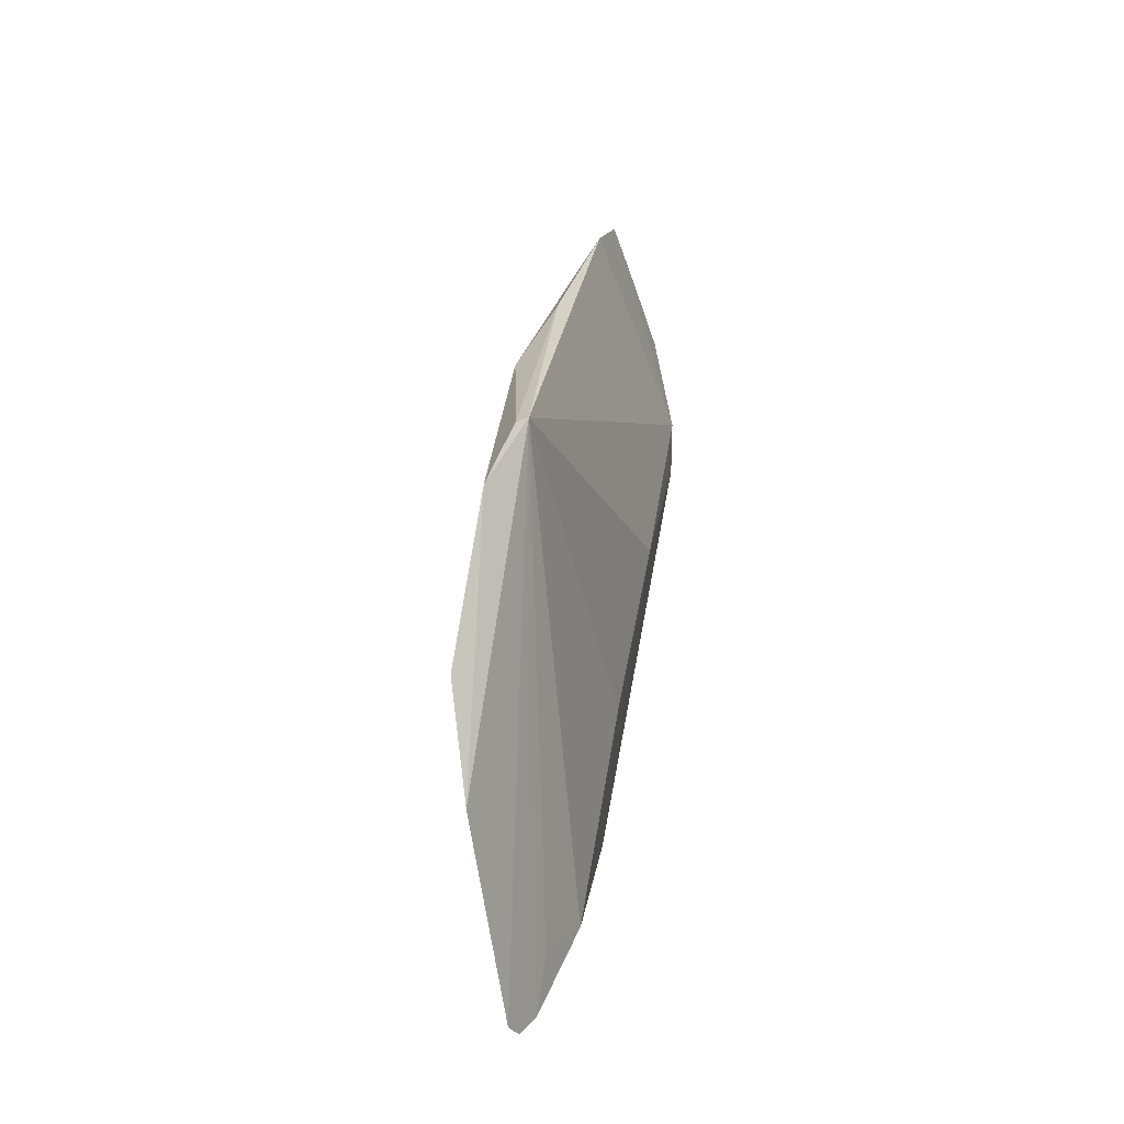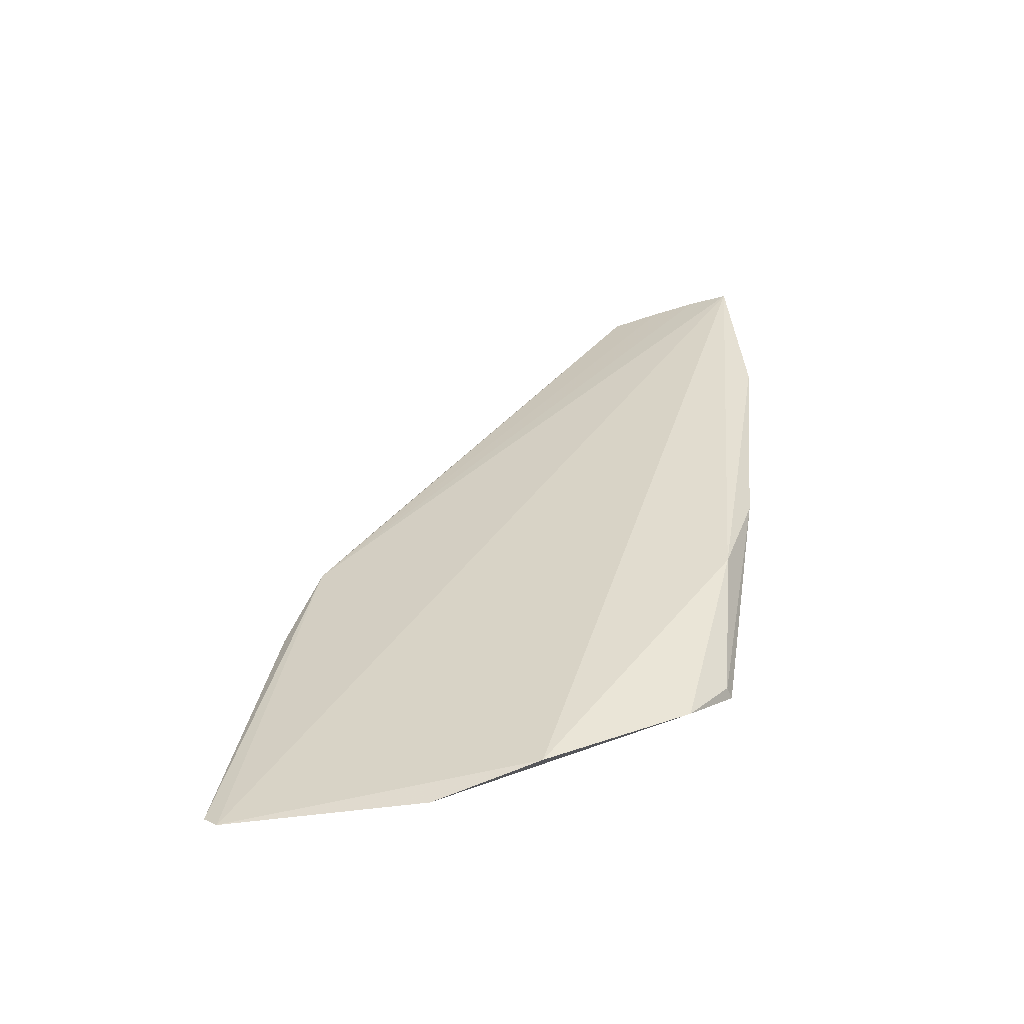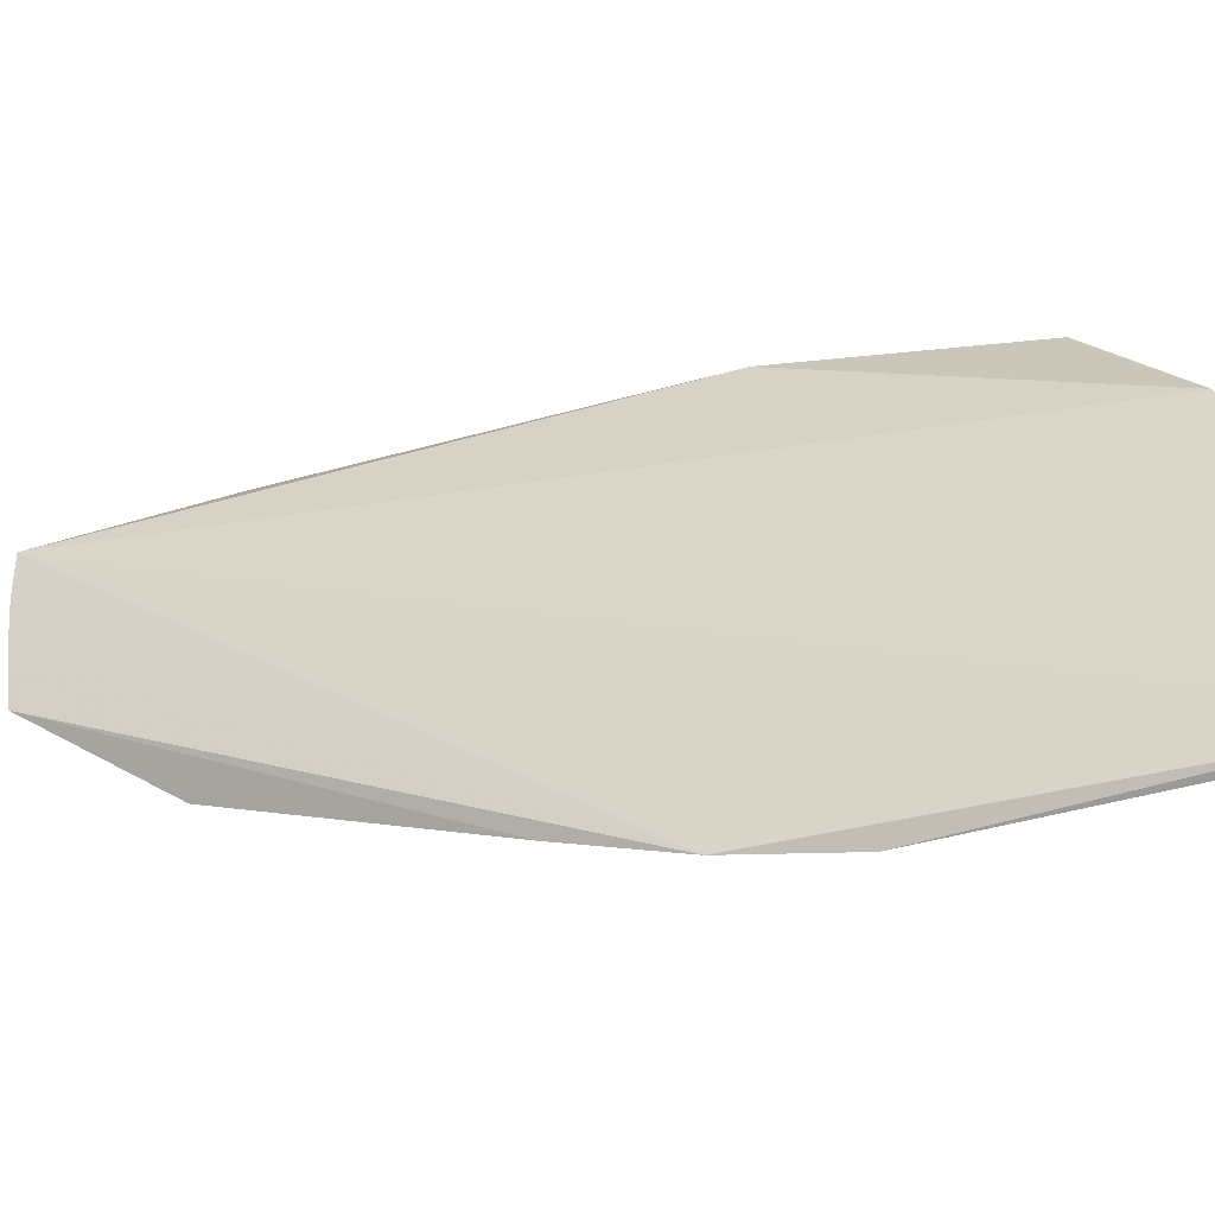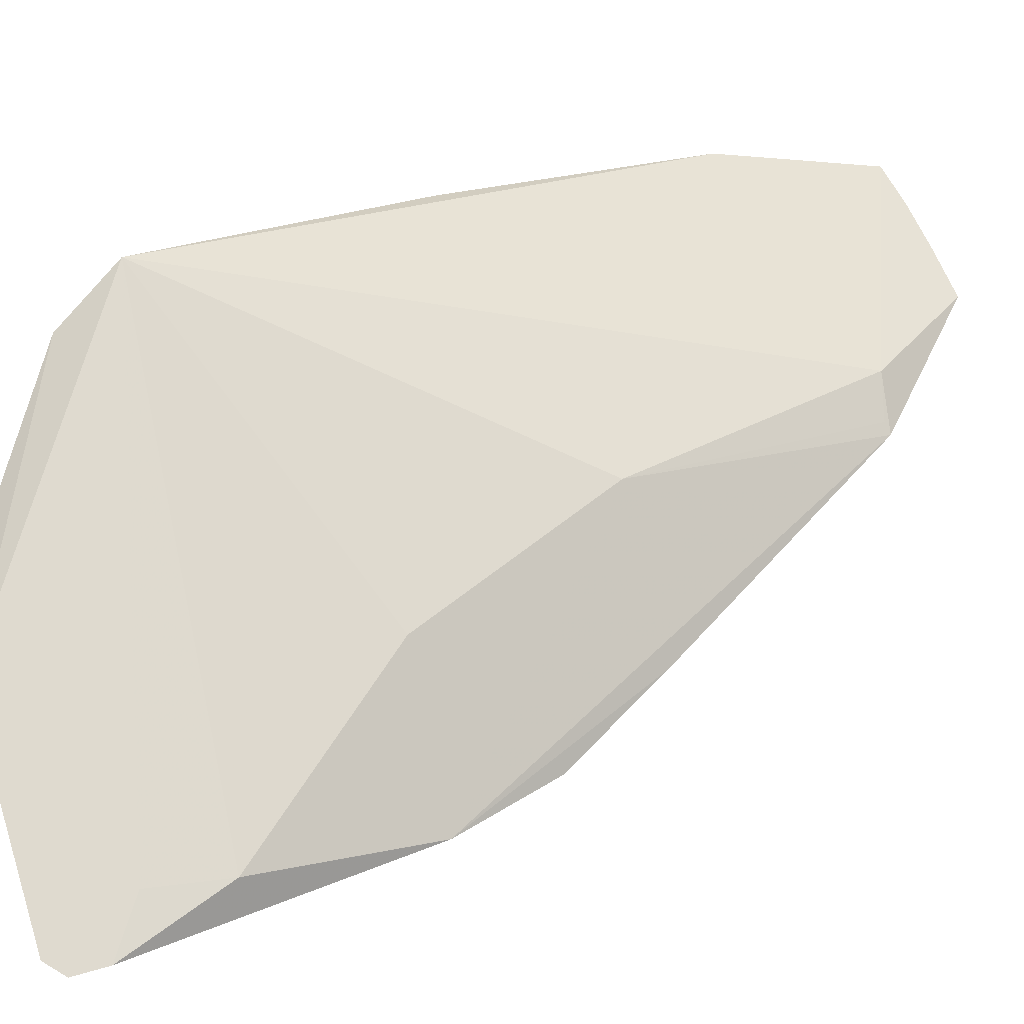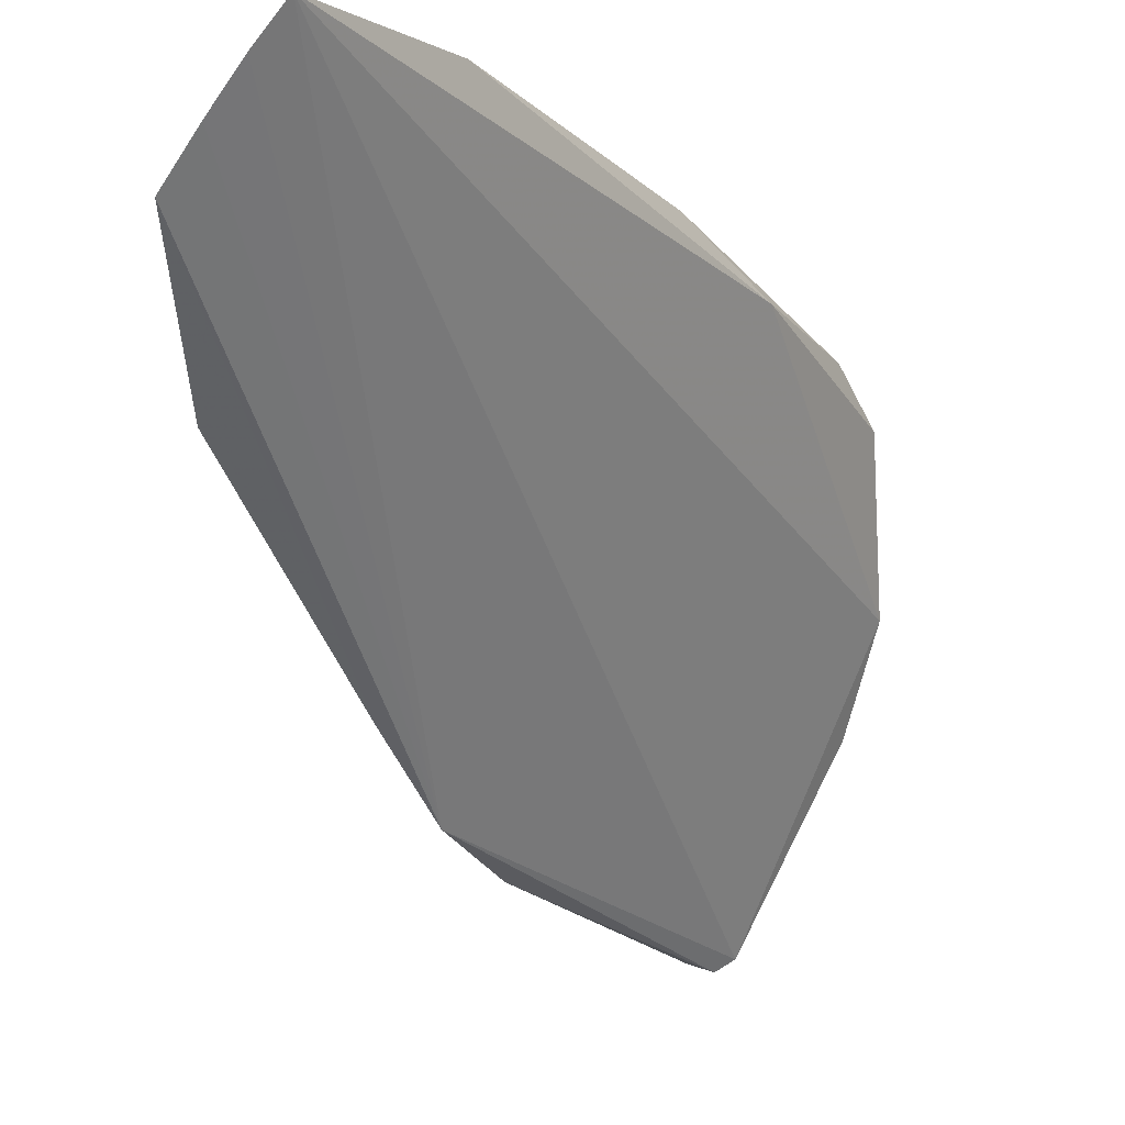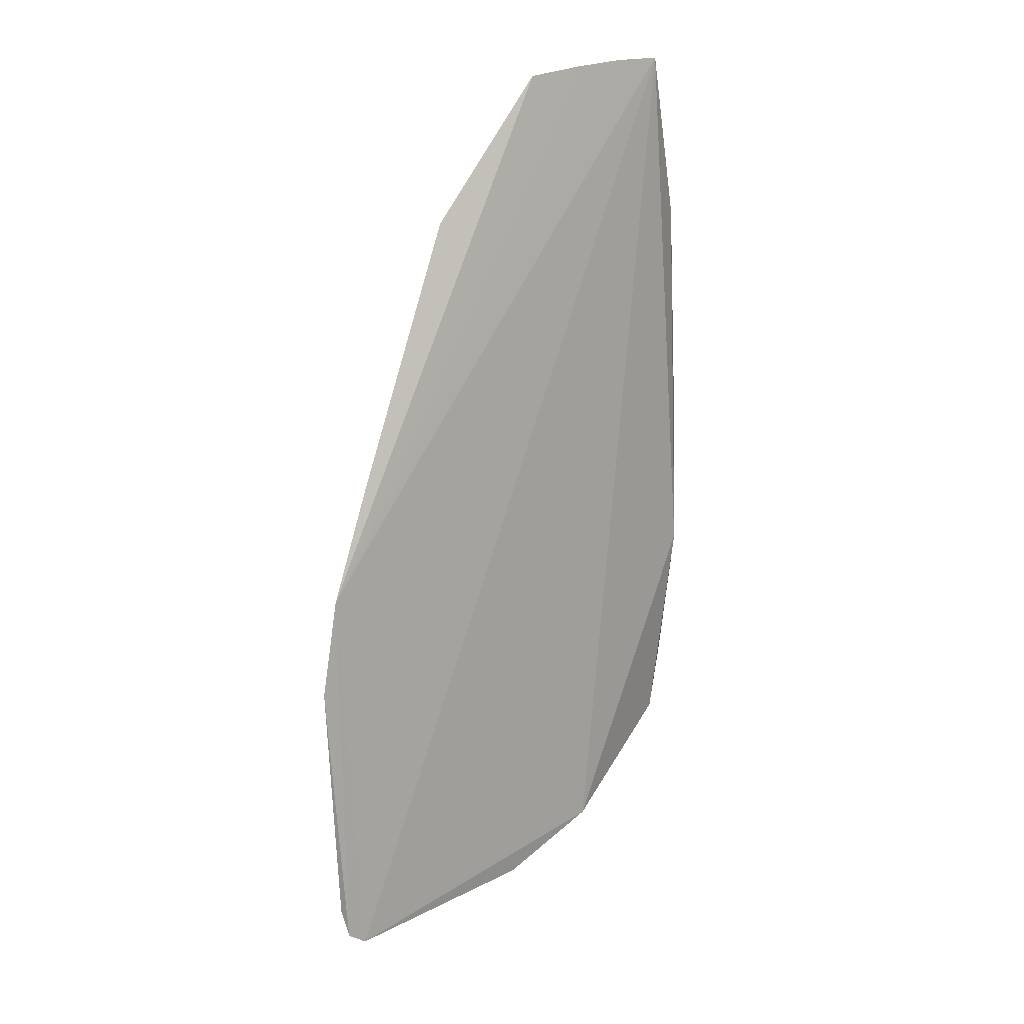
<metadata>
{"format":"obj","ext":"obj","renderer":"f3d","projection":"perspective","resolution":1024,"background":"white","views":[{"elev":-72.5,"azim":160.7,"up":"+Z"},{"elev":-43.6,"azim":72.1,"up":"+Z"},{"elev":-77.1,"azim":97.0,"up":"+Y"},{"elev":5.3,"azim":-128.2,"up":"+Y"},{"elev":-8.3,"azim":25.2,"up":"+Y"},{"elev":33.4,"azim":27.2,"up":"+Z"}]}
</metadata>
<code>
v -0.4235 1.593 0.7943
v -0.4217 1.591 0.7824
v -0.426 1.587 0.7858
v -0.4231 1.585 0.7754
v -0.4221 1.587 0.7762
v -0.4267 1.583 0.784
v -0.422 1.591 0.7788
v -0.4252 1.581 0.7755
v -0.4266 1.588 0.7914
v -0.423 1.593 0.7905
v -0.4216 1.59 0.7778
v -0.4263 1.582 0.7782
v -0.4255 1.59 0.7944
v -0.4222 1.592 0.7848
v -0.4263 1.589 0.7915
v -0.4219 1.591 0.7788
v -0.4258 1.581 0.7763
v -0.4259 1.585 0.7815
v -0.4267 1.582 0.7817
v -0.4267 1.584 0.7862
v -0.4241 1.592 0.7944
v -0.4265 1.588 0.7913
v -0.4255 1.581 0.7757
v -0.4256 1.582 0.7769
v -0.4247 1.591 0.7944
v -0.4267 1.582 0.7817
f 5 2 1
f 8 5 1
f 8 4 5
f 8 1 6
f 8 7 4
f 10 1 2
f 11 2 5
f 11 5 4
f 11 4 7
f 14 10 2
f 14 7 10
f 15 10 7
f 15 7 3
f 15 9 13
f 15 1 10
f 16 11 7
f 16 2 11
f 16 14 2
f 16 7 14
f 18 3 7
f 18 7 12
f 19 9 3
f 19 18 12
f 19 3 18
f 20 13 9
f 20 6 13
f 20 19 6
f 20 9 19
f 21 6 1
f 21 1 15
f 22 15 3
f 22 3 9
f 22 9 15
f 23 8 6
f 23 17 7
f 23 7 8
f 24 17 12
f 24 12 7
f 24 7 17
f 25 13 6
f 25 6 21
f 25 21 15
f 25 15 13
f 26 17 23
f 26 19 12
f 26 12 17
f 26 23 6
f 26 6 19

</code>
